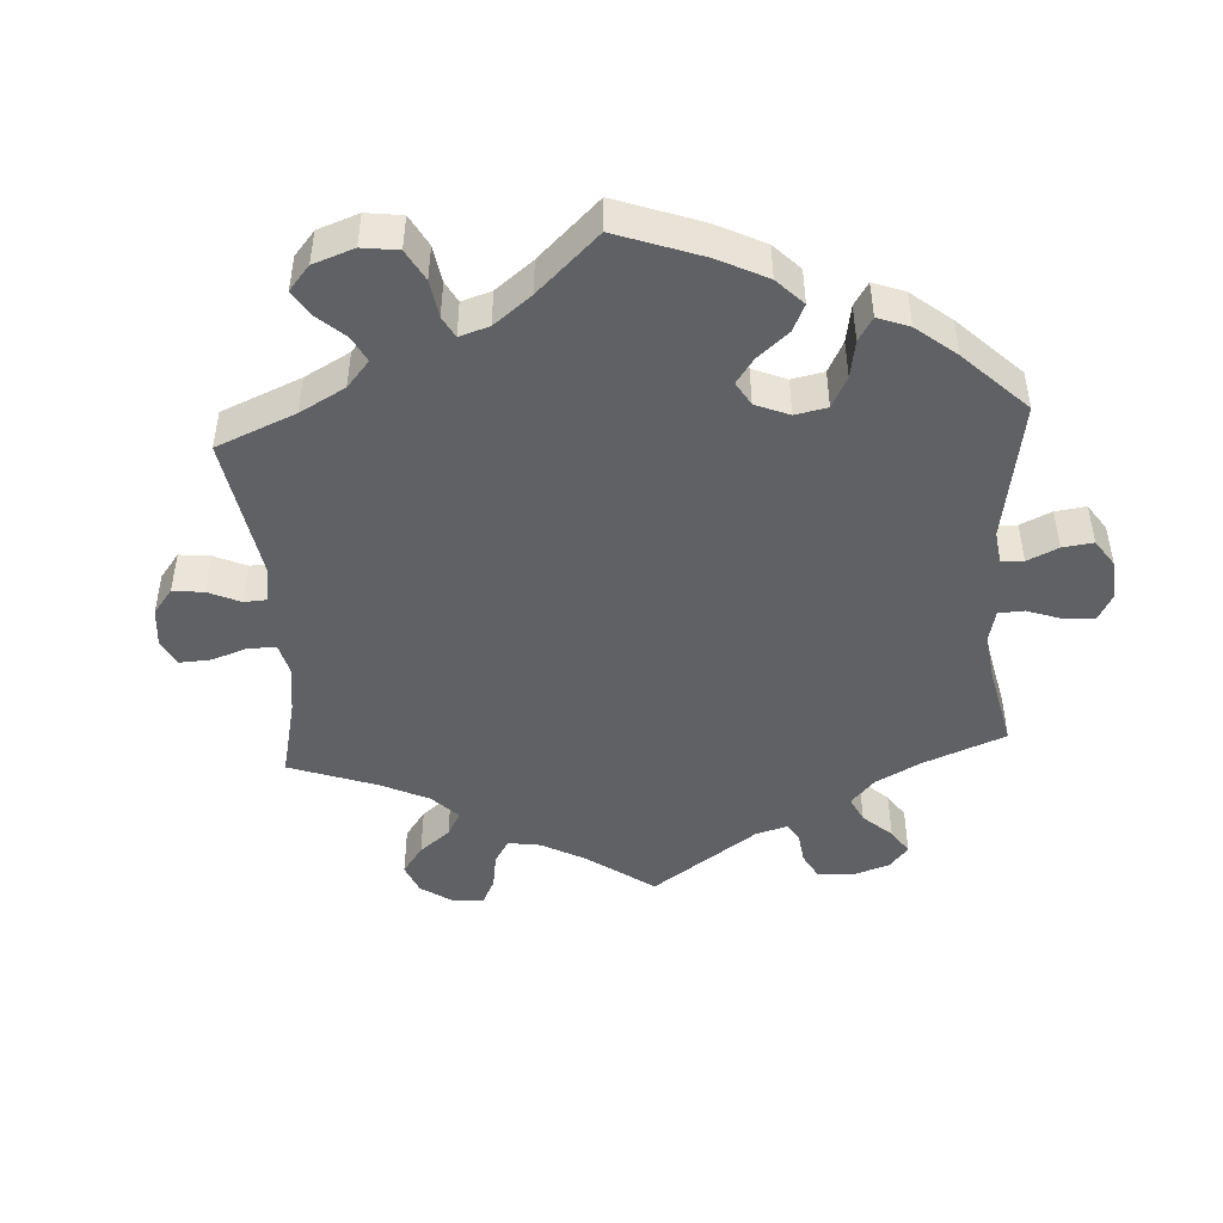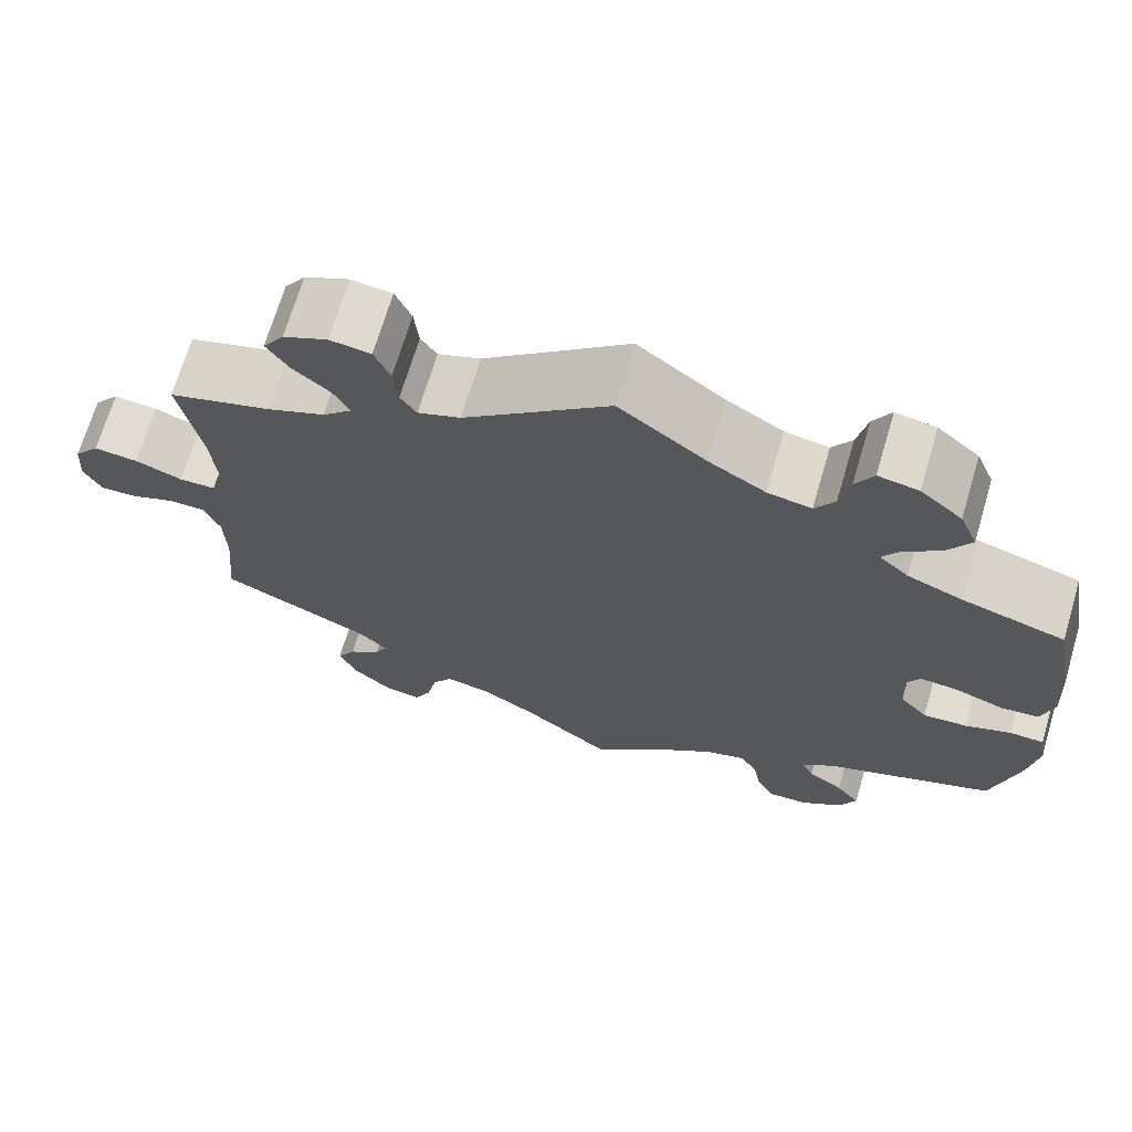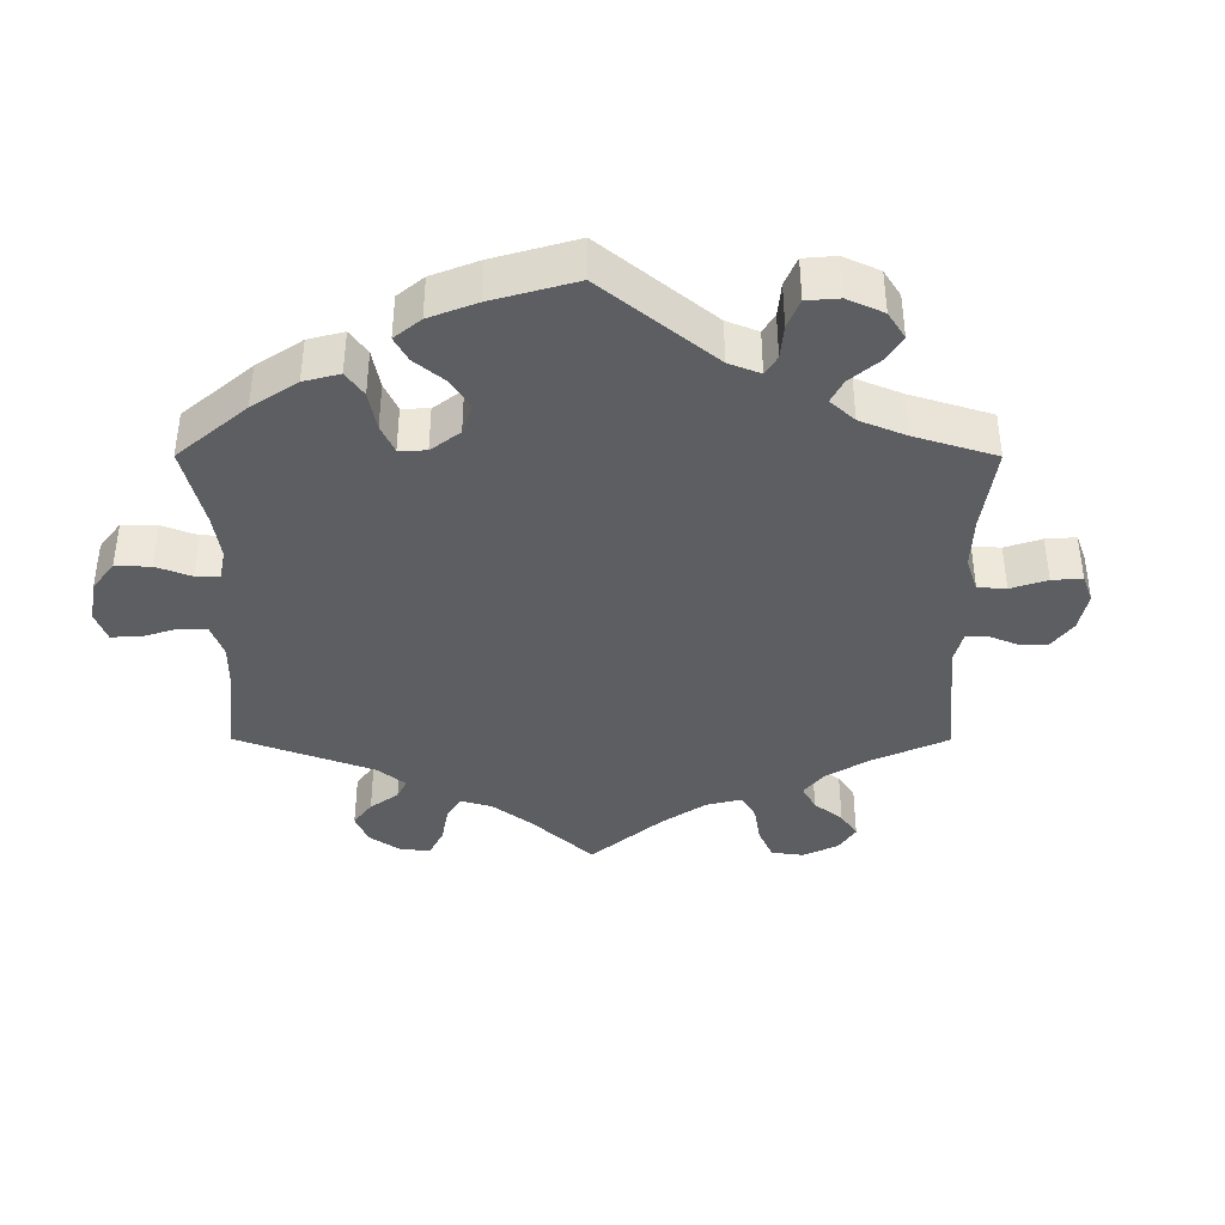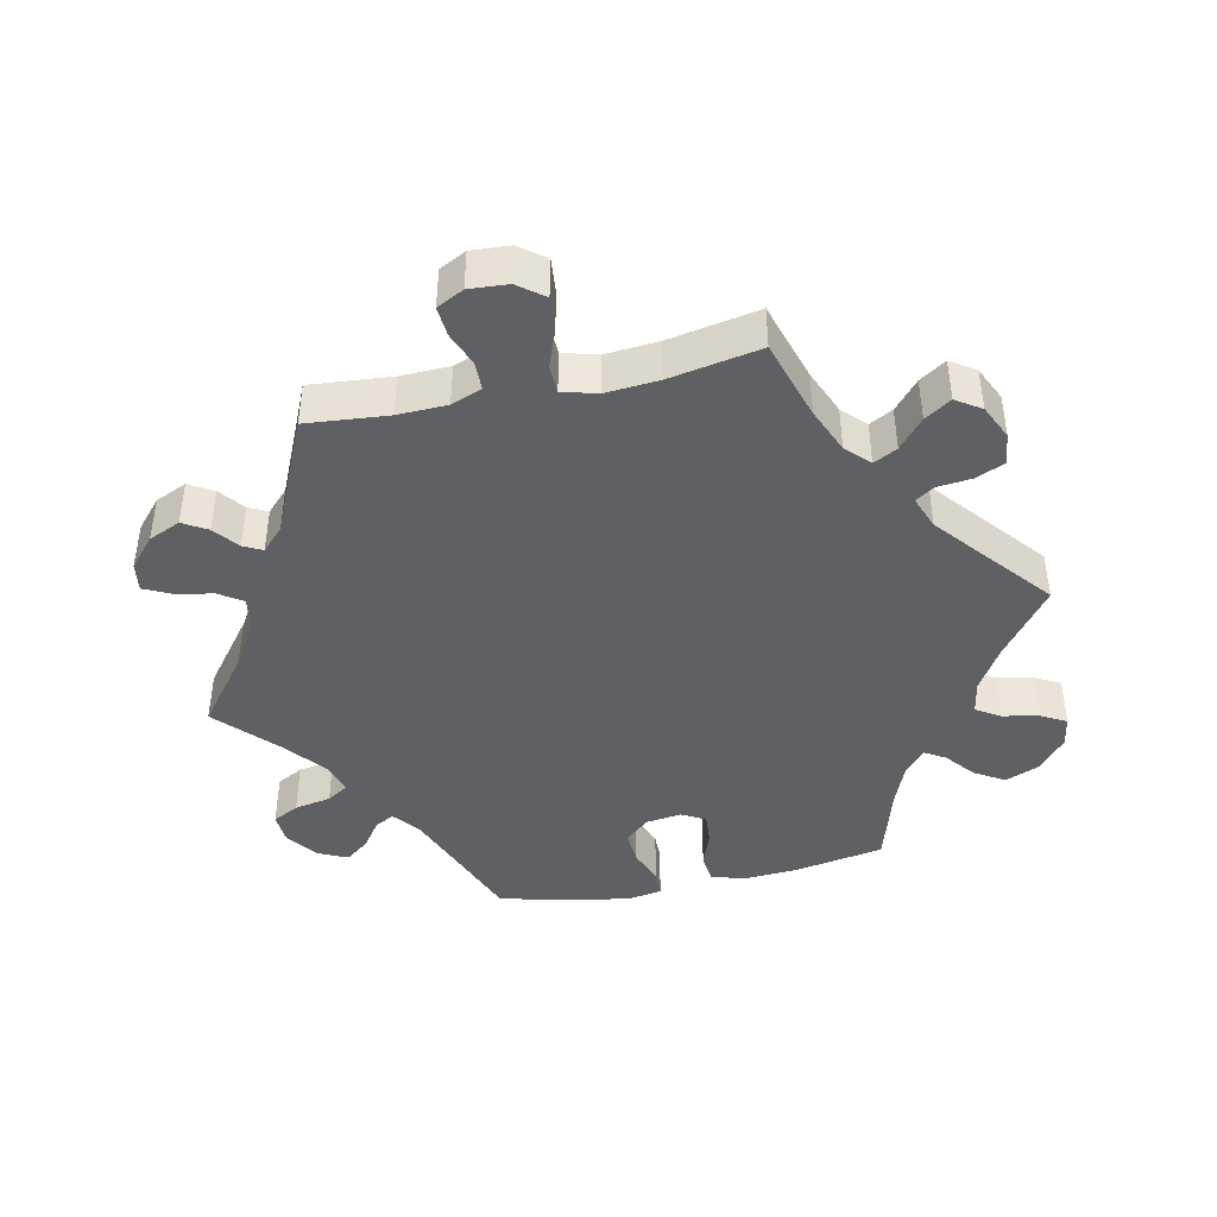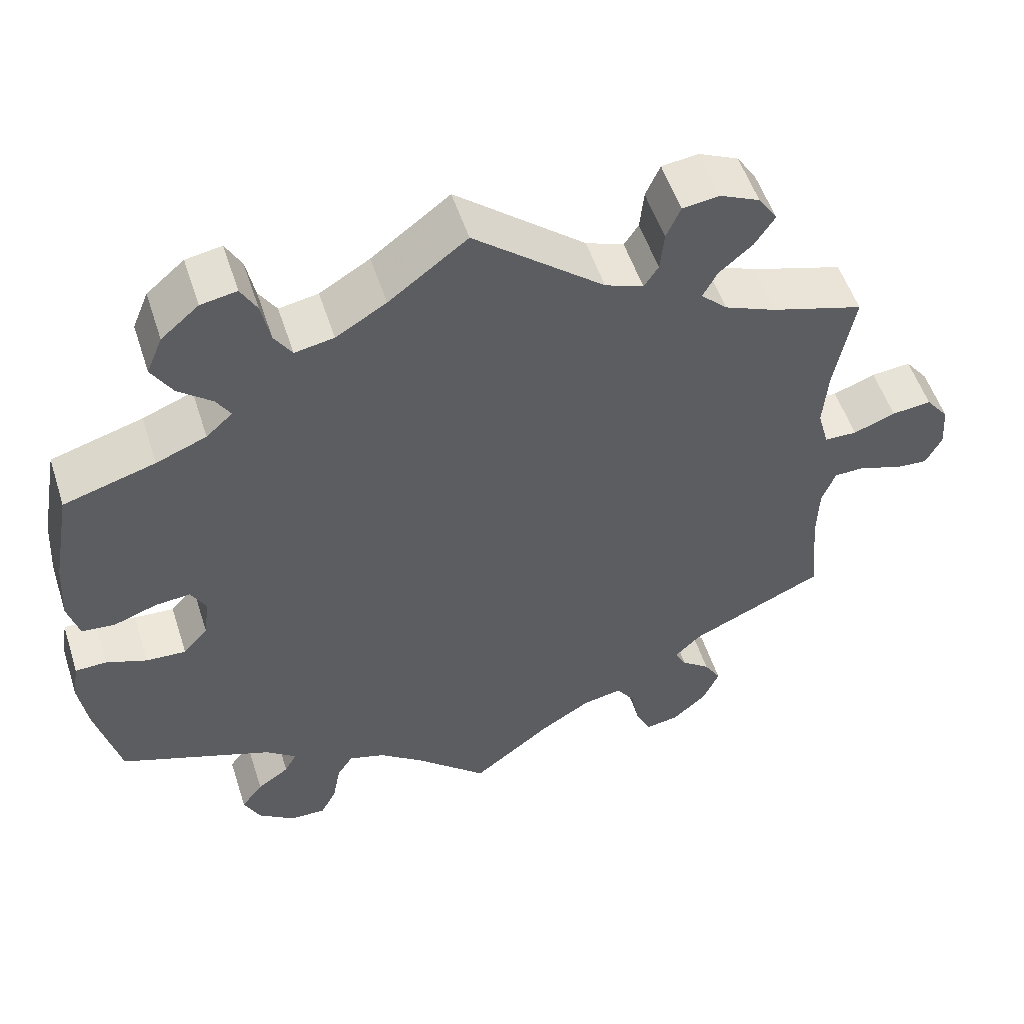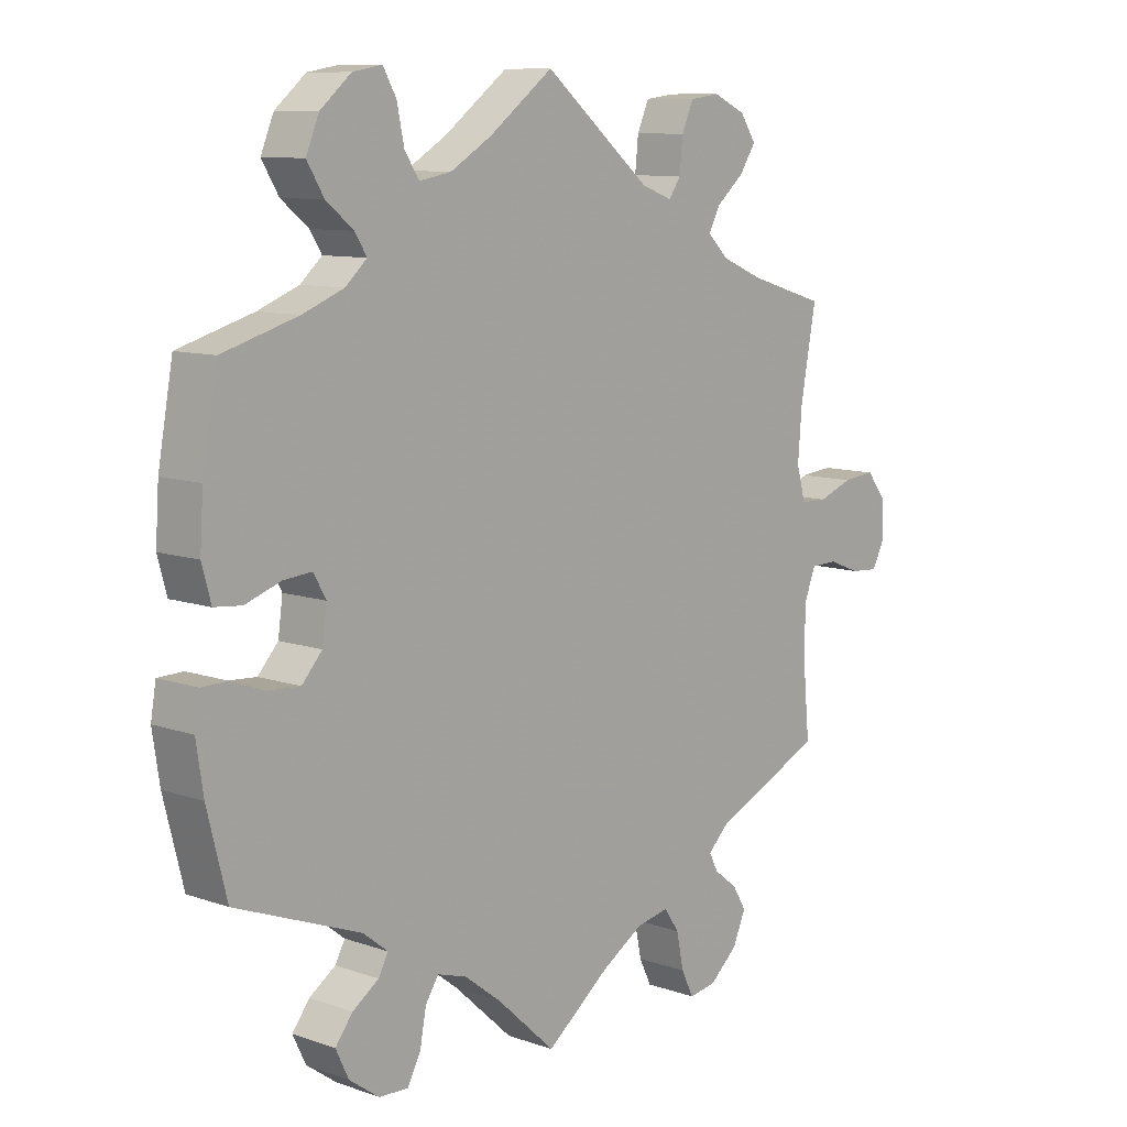
<metadata>
{"format":"obj","ext":"obj","renderer":"f3d","projection":"perspective","resolution":1024,"background":"white","views":[{"elev":-46.4,"azim":63.6,"up":"+Y"},{"elev":69.3,"azim":16.5,"up":"+Z"},{"elev":-39.2,"azim":119.9,"up":"+Y"},{"elev":-42.6,"azim":-77.7,"up":"+Y"},{"elev":53.3,"azim":162.2,"up":"+Z"},{"elev":9.7,"azim":132.1,"up":"+Z"}]}
</metadata>
<code>
v 0.523 0.07 0.161
v 0.528 0.07 0.083
v 0.514 0.07 0.032
v 0.472 0.07 0.028
v 0.418 0.07 0.047
v 0.374 0.07 0.051
v 0.355 0.07 0.017
v 0.362 0.07 -0.035
v 0.393 0.07 -0.07
v 0.443 0.07 -0.067
v 0.494 0.07 -0.048
v 0.533 0.07 -0.049
v 0.541 0.07 -0.097
v 0.53 0.07 -0.169
v 0.5 0.07 -0.289
v 0.308 0.07 -0.362
v 0.27 0.07 -0.392
v 0.285 0.07 -0.42
v 0.325 0.07 -0.448
v 0.352 0.07 -0.483
v 0.332 0.07 -0.525
v 0.286 0.07 -0.558
v 0.241 0.07 -0.56
v 0.221 0.07 -0.522
v 0.211 0.07 -0.469
v 0.191 0.07 -0.438
v 0.146 0.07 -0.452
v 0.09 0.07 -0.495
v 0 0.07 -0.578
v -0.099 0.07 -0.501
v -0.162 0.07 -0.462
v -0.212 0.07 -0.452
v -0.235 0.07 -0.486
v -0.246 0.07 -0.54
v -0.265 0.07 -0.579
v -0.307 0.07 -0.572
v -0.35 0.07 -0.534
v -0.37 0.07 -0.488
v -0.349 0.07 -0.453
v -0.313 0.07 -0.425
v -0.299 0.07 -0.398
v -0.332 0.07 -0.366
v -0.501 0.07 -0.289
v -0.49 0.07 -0.171
v -0.492 0.07 -0.1
v -0.509 0.07 -0.056
v -0.55 0.07 -0.055
v -0.599 0.07 -0.074
v -0.642 0.07 -0.077
v -0.662 0.07 -0.038
v -0.658 0.07 0.018
v -0.629 0.07 0.055
v -0.579 0.07 0.05
v -0.526 0.07 0.03
v -0.485 0.07 0.031
v -0.471 0.07 0.081
v -0.477 0.07 0.158
v -0.501 0.07 0.289
v -0.385 0.07 0.324
v -0.32 0.07 0.351
v -0.287 0.07 0.383
v -0.305 0.07 0.417
v -0.347 0.07 0.453
v -0.372 0.07 0.491
v -0.348 0.07 0.527
v -0.298 0.07 0.55
v -0.252 0.07 0.544
v -0.234 0.07 0.503
v -0.229 0.07 0.453
v -0.211 0.07 0.426
v -0.163 0.07 0.444
v 0 0.07 0.578
v 0.098 0.07 0.504
v 0.161 0.07 0.466
v 0.21 0.07 0.457
v 0.232 0.07 0.491
v 0.243 0.07 0.544
v 0.263 0.07 0.58
v 0.308 0.07 0.572
v 0.355 0.07 0.532
v 0.375 0.07 0.484
v 0.349 0.07 0.441
v 0.307 0.07 0.407
v 0.289 0.07 0.378
v 0.322 0.07 0.348
v 0.385 0.07 0.323
v 0.5 0.07 0.289
v 0.523 0 0.161
v 0.528 0 0.083
v 0.514 0 0.032
v 0.472 0 0.028
v 0.418 0 0.047
v 0.374 0 0.051
v 0.355 0 0.017
v 0.362 0 -0.035
v 0.393 0 -0.07
v 0.443 0 -0.067
v 0.494 0 -0.048
v 0.533 0 -0.049
v 0.541 0 -0.097
v 0.53 0 -0.169
v 0.5 0 -0.289
v 0.308 0 -0.362
v 0.27 0 -0.392
v 0.285 0 -0.42
v 0.325 0 -0.448
v 0.352 0 -0.483
v 0.332 0 -0.525
v 0.286 0 -0.558
v 0.241 0 -0.56
v 0.221 0 -0.522
v 0.211 0 -0.469
v 0.191 0 -0.438
v 0.146 0 -0.452
v 0.09 0 -0.495
v 0 0 -0.578
v -0.099 0 -0.501
v -0.162 0 -0.462
v -0.212 0 -0.452
v -0.235 0 -0.486
v -0.246 0 -0.54
v -0.265 0 -0.579
v -0.307 0 -0.572
v -0.35 0 -0.534
v -0.37 0 -0.488
v -0.349 0 -0.453
v -0.313 0 -0.425
v -0.299 0 -0.398
v -0.332 0 -0.366
v -0.501 0 -0.289
v -0.49 0 -0.171
v -0.492 0 -0.1
v -0.509 0 -0.056
v -0.55 0 -0.055
v -0.599 0 -0.074
v -0.642 0 -0.077
v -0.662 0 -0.038
v -0.658 0 0.018
v -0.629 0 0.055
v -0.579 0 0.05
v -0.526 0 0.03
v -0.485 0 0.031
v -0.471 0 0.081
v -0.477 0 0.158
v -0.501 0 0.289
v -0.385 0 0.324
v -0.32 0 0.351
v -0.287 0 0.383
v -0.305 0 0.417
v -0.347 0 0.453
v -0.372 0 0.491
v -0.348 0 0.527
v -0.298 0 0.55
v -0.252 0 0.544
v -0.234 0 0.503
v -0.229 0 0.453
v -0.211 0 0.426
v -0.163 0 0.444
v 0 0 0.578
v 0.098 0 0.504
v 0.161 0 0.466
v 0.21 0 0.457
v 0.232 0 0.491
v 0.243 0 0.544
v 0.263 0 0.58
v 0.308 0 0.572
v 0.355 0 0.532
v 0.375 0 0.484
v 0.349 0 0.441
v 0.307 0 0.407
v 0.289 0 0.378
v 0.322 0 0.348
v 0.385 0 0.323
v 0.5 0 0.289
f 86 87 1 2
f 85 86 2 3
f 84 85 3 4
f 80 81 82 83
f 80 83 84
f 79 80 84
f 76 77 78 79
f 75 76 79 84
f 74 75 84 4
f 71 72 73
f 70 71 73 74
f 66 67 68 69
f 66 69 70
f 65 66 70
f 62 63 64 65
f 61 62 65 70
f 60 61 70 74
f 57 58 59
f 56 57 59 60
f 55 56 60 74
f 51 52 53 54
f 51 54 55
f 50 51 55
f 47 48 49 50
f 46 47 50 55
f 45 46 55 74
f 42 43 44
f 41 42 44 45
f 37 38 39 40
f 37 40 41
f 36 37 41
f 33 34 35 36
f 32 33 36 41
f 31 32 41 45
f 28 29 30
f 27 28 30 31
f 26 27 31 45
f 22 23 24 25
f 22 25 26
f 21 22 26
f 18 19 20 21
f 17 18 21 26
f 16 17 26 45
f 10 11 12 13
f 9 10 13 14
f 74 4 5
f 74 5 6
f 45 74 6 7
f 16 45 7 8
f 9 14 15 16
f 8 9 16
f 89 88 174 173
f 90 89 173 172
f 91 90 172 171
f 170 169 168 167
f 171 170 167
f 171 167 166
f 166 165 164 163
f 171 166 163 162
f 91 171 162 161
f 160 159 158
f 161 160 158 157
f 156 155 154 153
f 157 156 153
f 157 153 152
f 152 151 150 149
f 157 152 149 148
f 161 157 148 147
f 146 145 144
f 147 146 144 143
f 161 147 143 142
f 141 140 139 138
f 142 141 138
f 142 138 137
f 137 136 135 134
f 142 137 134 133
f 161 142 133 132
f 131 130 129
f 132 131 129 128
f 127 126 125 124
f 128 127 124
f 128 124 123
f 123 122 121 120
f 128 123 120 119
f 132 128 119 118
f 117 116 115
f 118 117 115 114
f 132 118 114 113
f 112 111 110 109
f 113 112 109
f 113 109 108
f 108 107 106 105
f 113 108 105 104
f 132 113 104 103
f 100 99 98 97
f 101 100 97 96
f 92 91 161
f 93 92 161
f 94 93 161 132
f 95 94 132 103
f 103 102 101 96
f 103 96 95
f 1 88 89 2
f 2 89 90 3
f 3 90 91 4
f 4 91 92 5
f 5 92 93 6
f 6 93 94 7
f 7 94 95 8
f 8 95 96 9
f 9 96 97 10
f 10 97 98 11
f 11 98 99 12
f 12 99 100 13
f 13 100 101 14
f 14 101 102 15
f 15 102 103 16
f 16 103 104 17
f 17 104 105 18
f 18 105 106 19
f 19 106 107 20
f 20 107 108 21
f 21 108 109 22
f 22 109 110 23
f 23 110 111 24
f 24 111 112 25
f 25 112 113 26
f 26 113 114 27
f 27 114 115 28
f 28 115 116 29
f 29 116 117 30
f 30 117 118 31
f 31 118 119 32
f 32 119 120 33
f 33 120 121 34
f 34 121 122 35
f 35 122 123 36
f 36 123 124 37
f 37 124 125 38
f 38 125 126 39
f 39 126 127 40
f 40 127 128 41
f 41 128 129 42
f 42 129 130 43
f 43 130 131 44
f 44 131 132 45
f 45 132 133 46
f 46 133 134 47
f 47 134 135 48
f 48 135 136 49
f 49 136 137 50
f 50 137 138 51
f 51 138 139 52
f 52 139 140 53
f 53 140 141 54
f 54 141 142 55
f 55 142 143 56
f 56 143 144 57
f 57 144 145 58
f 58 145 146 59
f 59 146 147 60
f 60 147 148 61
f 61 148 149 62
f 62 149 150 63
f 63 150 151 64
f 64 151 152 65
f 65 152 153 66
f 66 153 154 67
f 67 154 155 68
f 68 155 156 69
f 69 156 157 70
f 70 157 158 71
f 71 158 159 72
f 72 159 160 73
f 73 160 161 74
f 74 161 162 75
f 75 162 163 76
f 76 163 164 77
f 77 164 165 78
f 78 165 166 79
f 79 166 167 80
f 80 167 168 81
f 81 168 169 82
f 82 169 170 83
f 83 170 171 84
f 84 171 172 85
f 85 172 173 86
f 86 173 174 87
f 87 174 88 1

</code>
